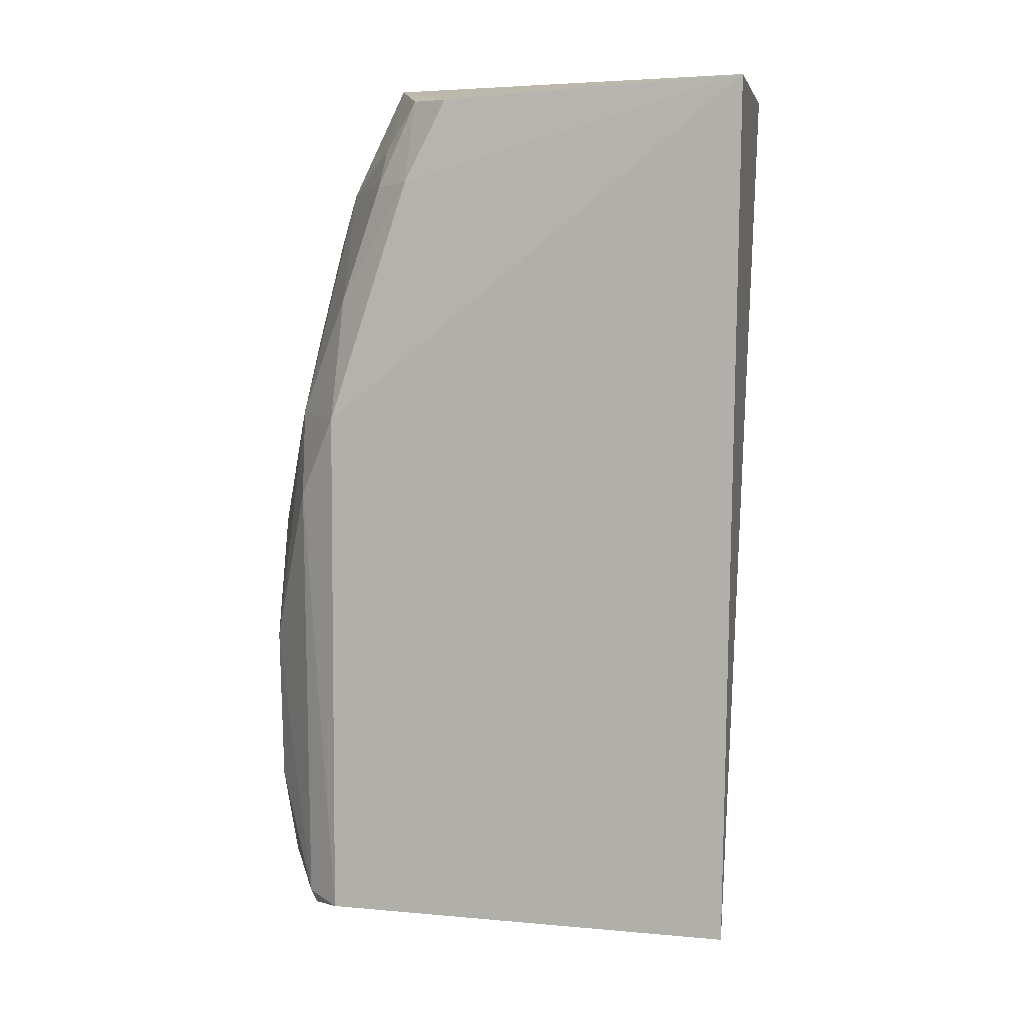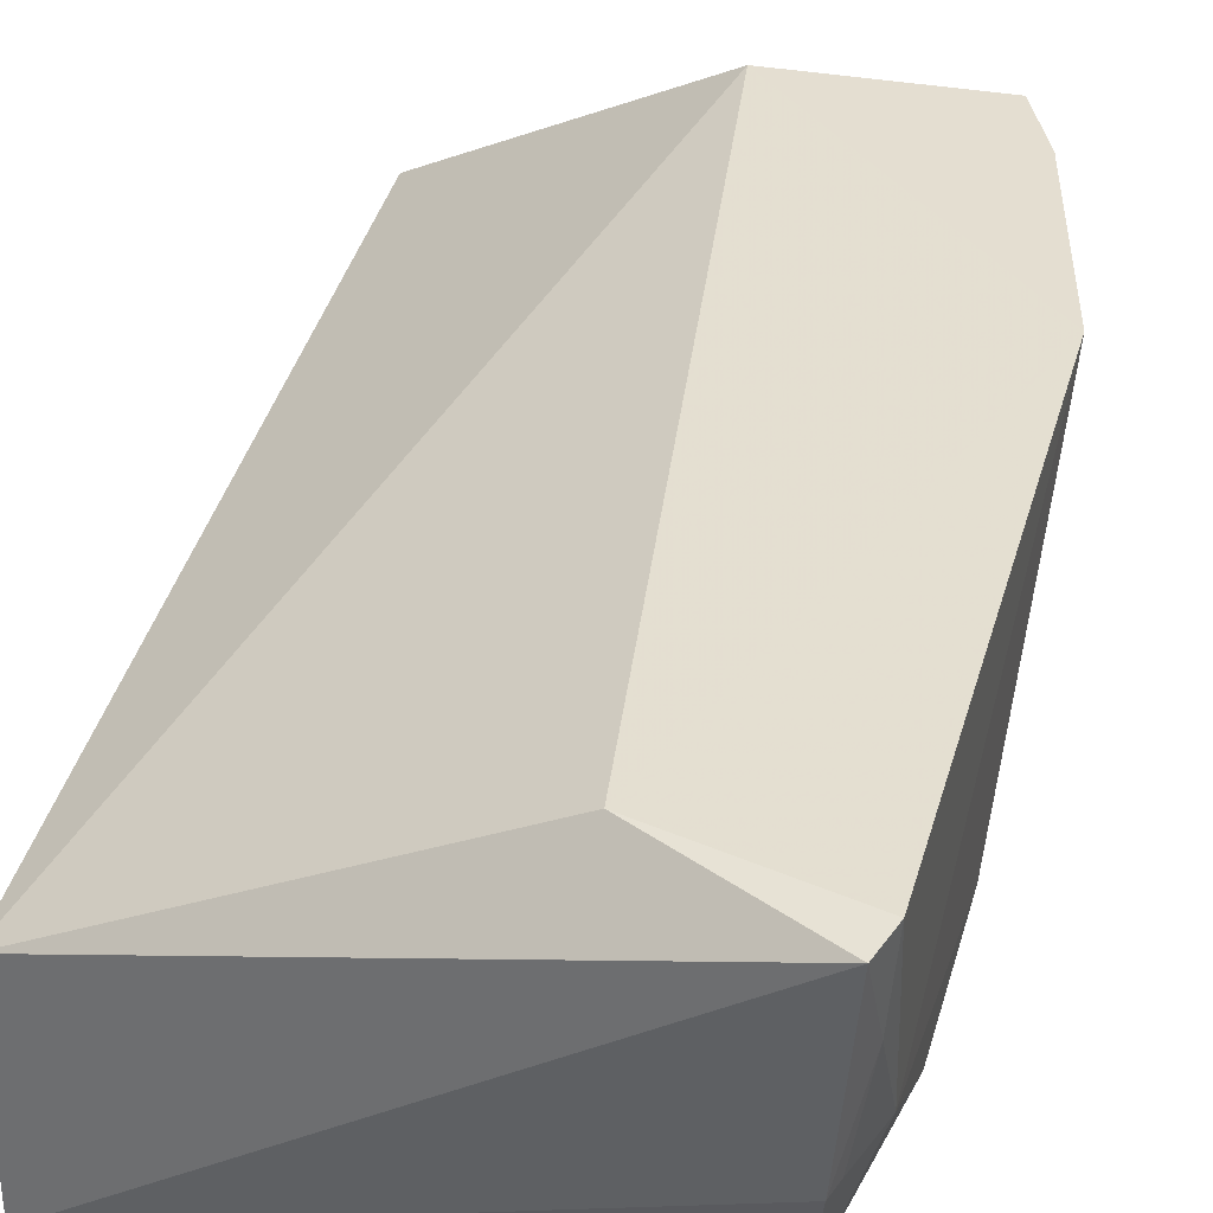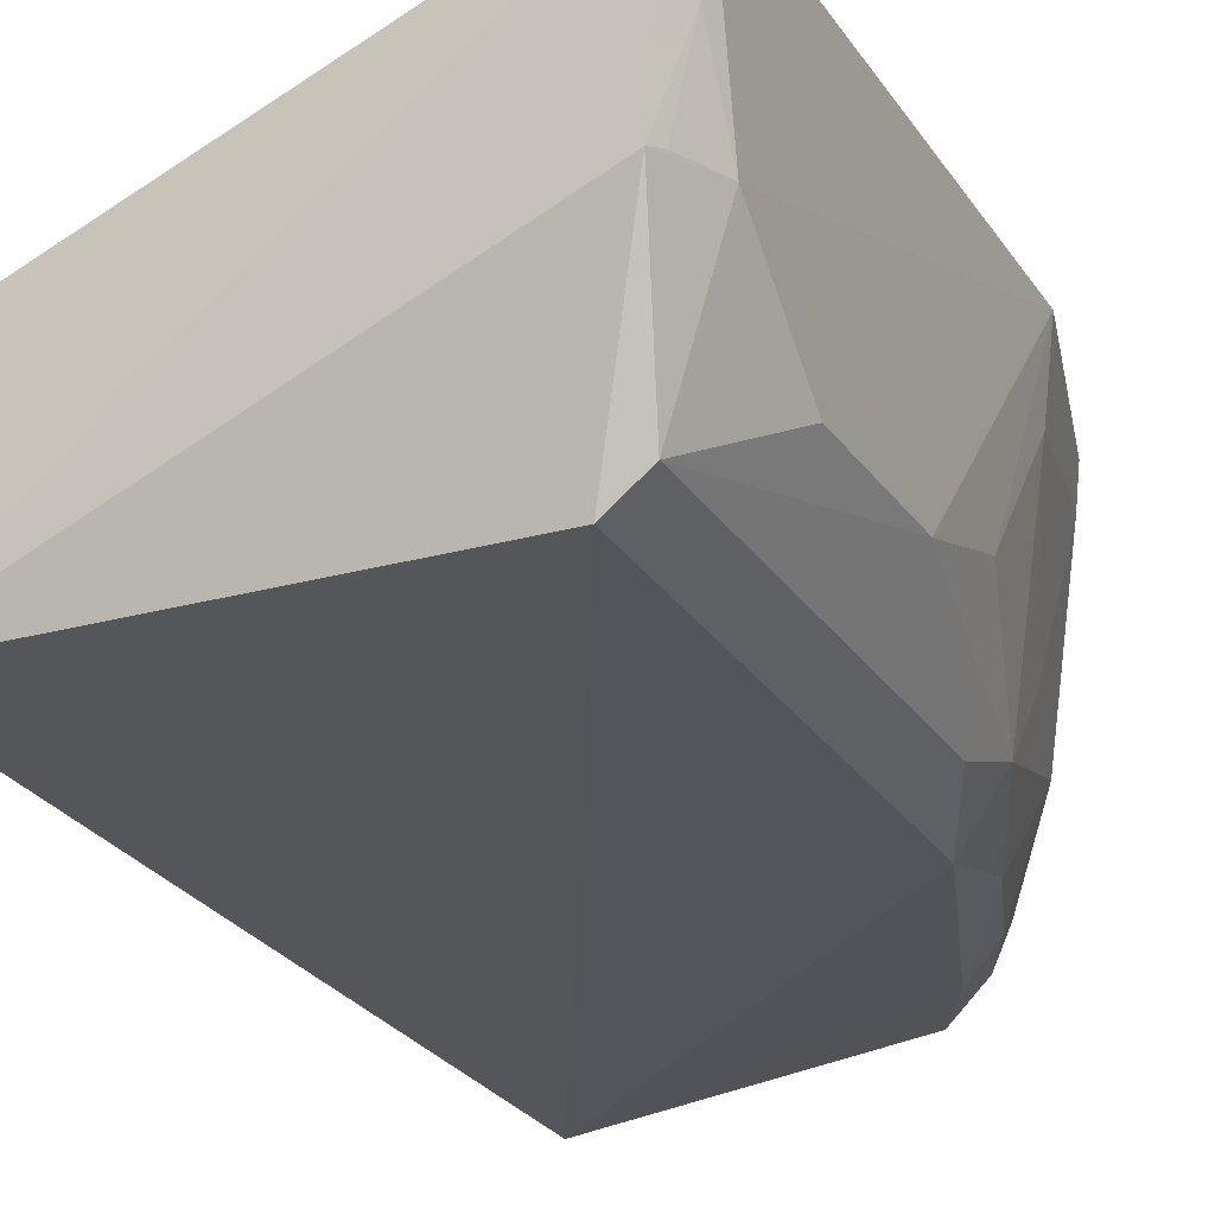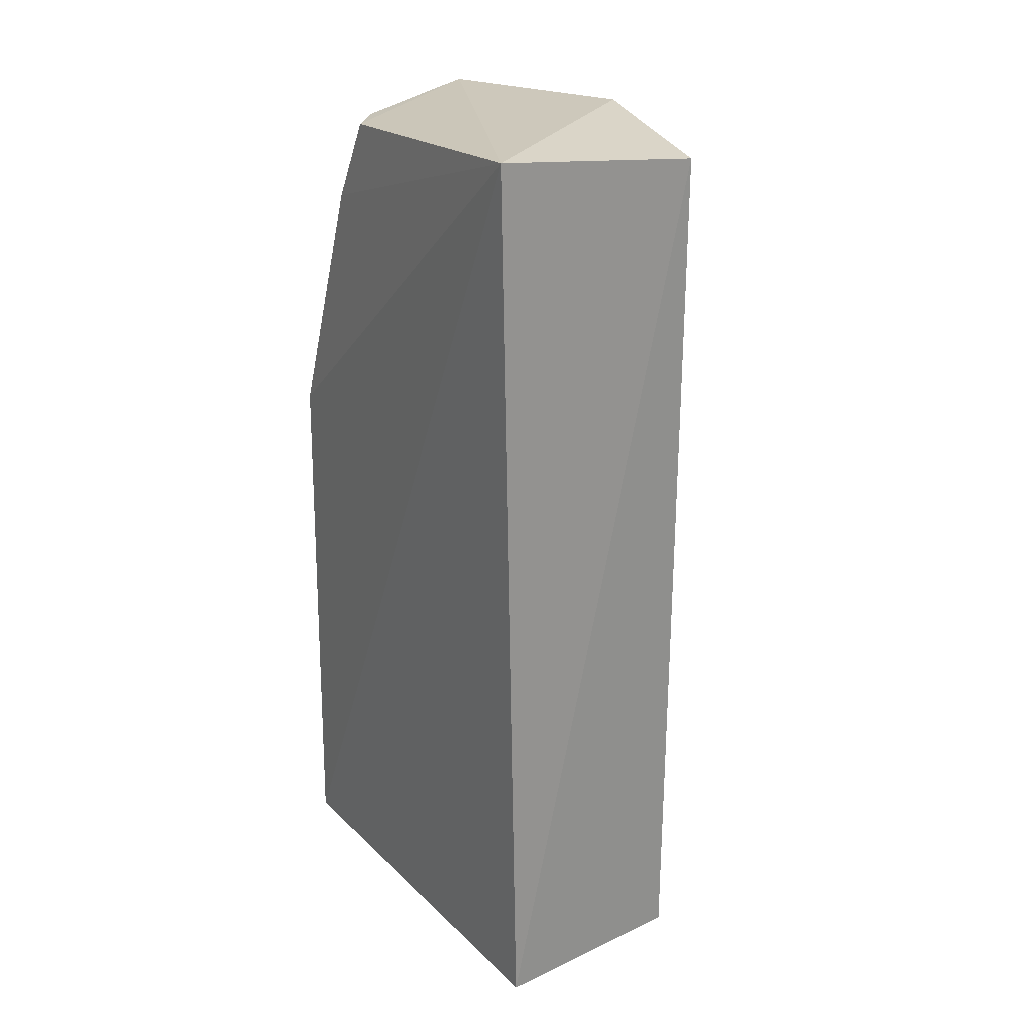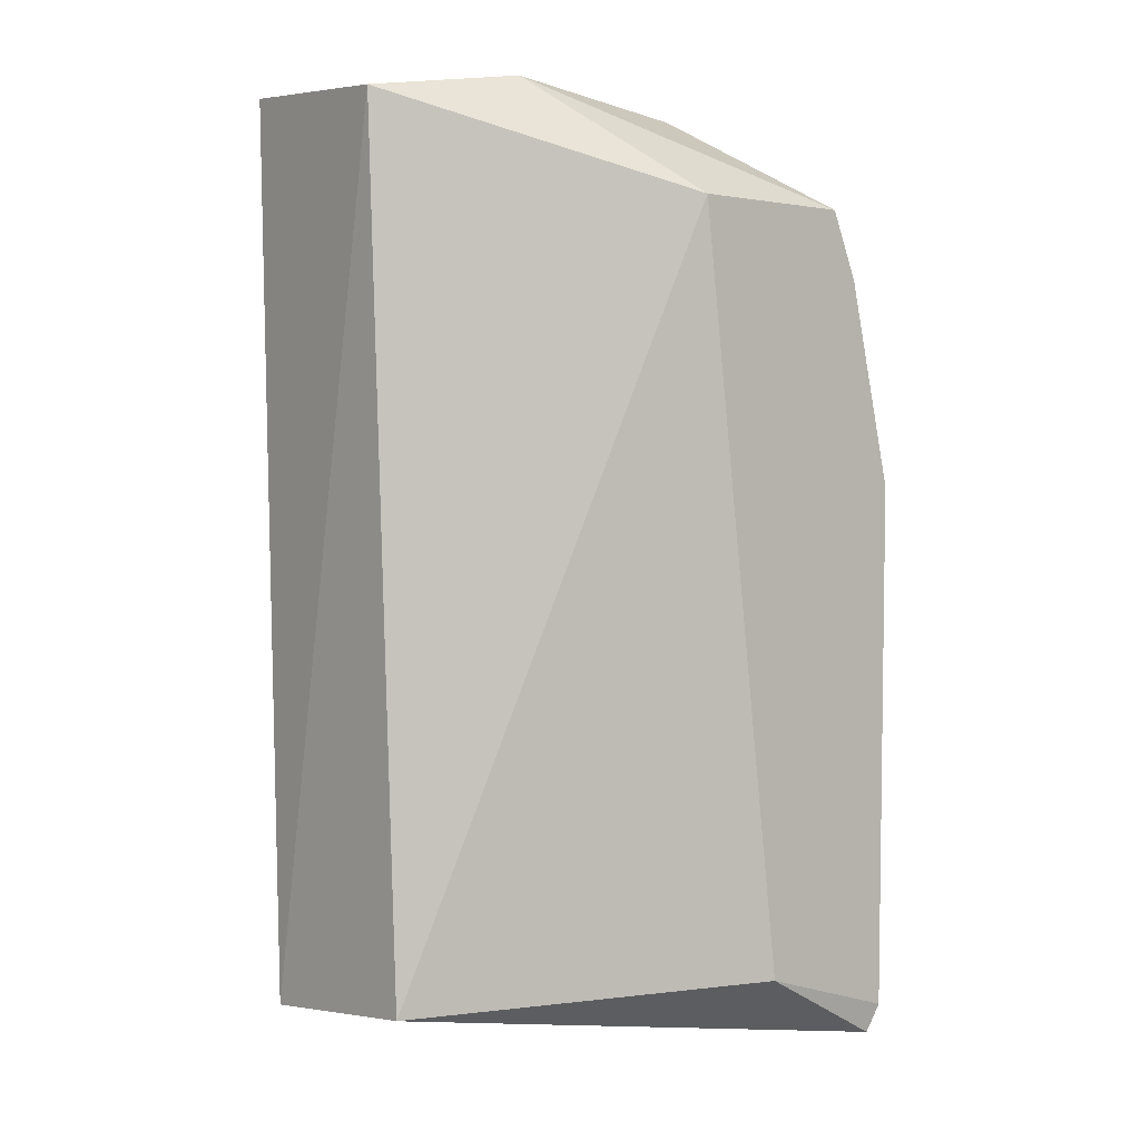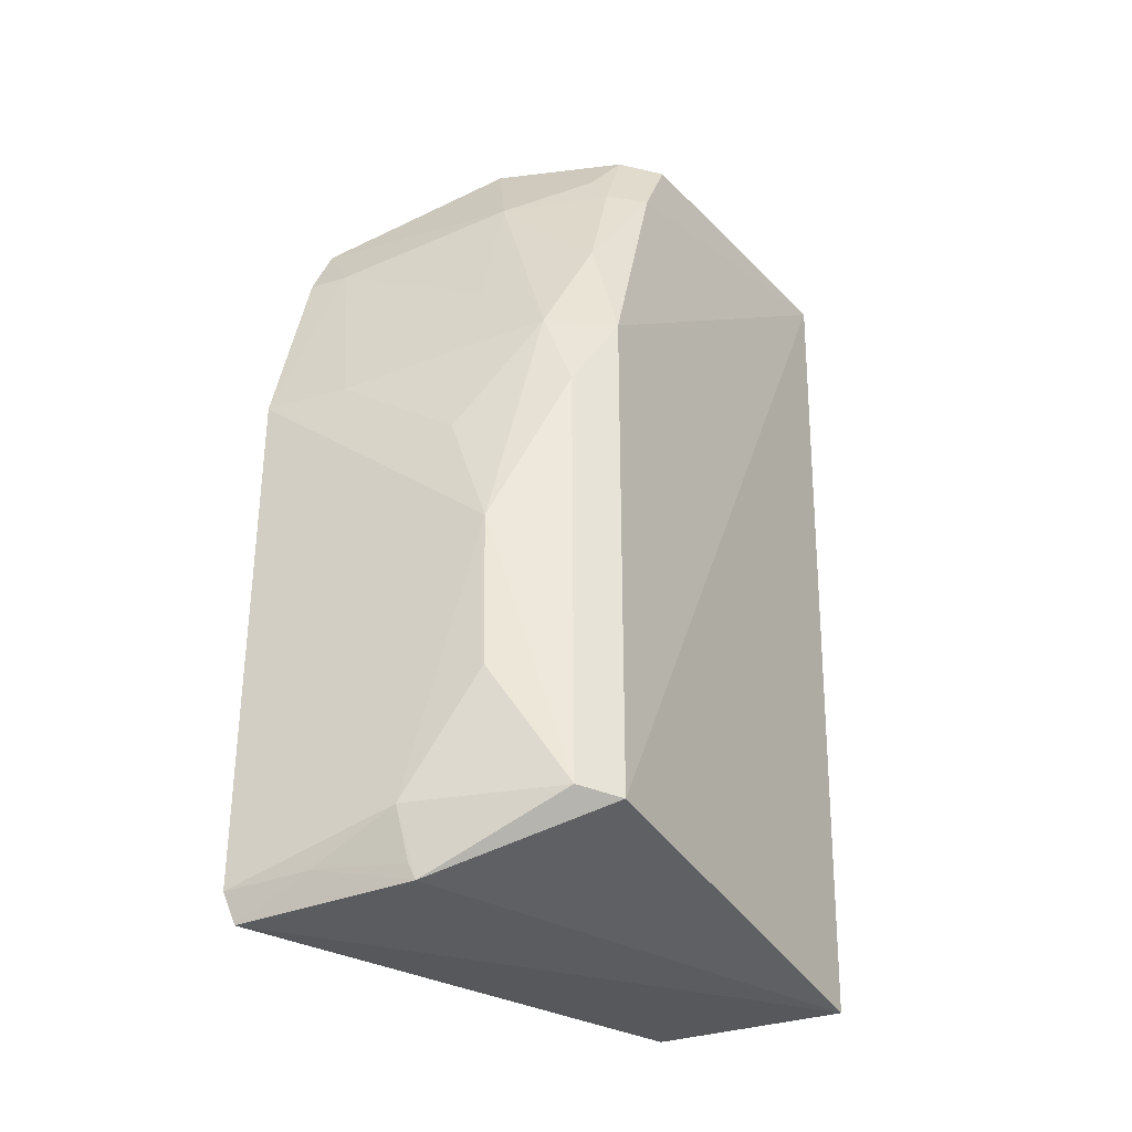
<metadata>
{"format":"obj","ext":"obj","renderer":"f3d","projection":"perspective","resolution":1024,"background":"white","views":[{"elev":8.9,"azim":-174.7,"up":"+Y"},{"elev":36.9,"azim":14.2,"up":"+Z"},{"elev":-23.7,"azim":24.3,"up":"+Z"},{"elev":23.1,"azim":-125.8,"up":"+Y"},{"elev":0.8,"azim":-42.8,"up":"+Y"},{"elev":-37.0,"azim":118.6,"up":"+Y"}]}
</metadata>
<code>
v 0.03726 0.01608 0.01284
v 0.03944 -0.009519 0.0129
v 0.03683 0.008417 0.002069
v 0.02349 0.01948 0.0009415
v 0.02353 -0.008548 0.007764
v 0.03412 0.0188 0.003269
v 0.03973 0.007332 0.0129
v 0.03143 0.01599 0.01282
v 0.03694 -0.008432 0.00206
v 0.03663 0.01574 0.006362
v 0.033 0.01879 0.002153
v 0.02781 0.01969 0.008378
v 0.03445 -0.008098 0.01285
v 0.0386 -0.01023 0.007352
v 0.0237 -0.009026 0.001654
v 0.0351 0.01932 0.007456
v 0.03656 0.0123 0.003081
v 0.03805 0.0139 0.0116
v 0.03431 0.01621 0.002151
v 0.02279 0.01888 0.007381
v 0.03908 -0.01042 0.0127
v 0.03936 0.0004254 0.005102
v 0.03515 0.0172 0.003844
v 0.03818 0.01391 0.01286
v 0.03808 0.00848 0.003981
v 0.03533 0.01602 0.00316
v 0.03923 -0.009459 0.01027
v 0.03934 -0.00825 0.007594
v 0.03802 0.005771 0.003045
v 0.03943 0.007296 0.01027
v 0.03792 0.01085 0.006341
v 0.03879 -0.009785 0.007491
v 0.03795 -0.008236 0.003034
v 0.03924 0.004342 0.006404
v 0.03926 -0.004601 0.005062
f 9 4 3
f 12 8 1
f 13 8 5
f 13 2 7
f 13 7 8
f 15 4 9
f 15 9 14
f 16 1 10
f 16 12 1
f 16 4 12
f 16 11 4
f 16 6 11
f 18 10 1
f 19 3 4
f 19 4 11
f 19 17 3
f 19 11 6
f 20 12 4
f 20 5 8
f 20 8 12
f 20 15 5
f 20 4 15
f 21 13 5
f 21 2 13
f 21 15 14
f 21 5 15
f 23 16 10
f 23 6 16
f 24 18 1
f 24 7 18
f 24 8 7
f 24 1 8
f 25 17 10
f 25 3 17
f 26 19 6
f 26 17 19
f 26 6 23
f 26 23 10
f 26 10 17
f 27 21 14
f 27 2 21
f 28 22 7
f 28 7 2
f 28 2 27
f 29 9 3
f 29 25 22
f 29 3 25
f 30 18 7
f 31 25 10
f 31 10 18
f 31 30 25
f 31 18 30
f 32 28 27
f 32 27 14
f 32 14 28
f 33 28 14
f 33 14 9
f 33 29 22
f 33 9 29
f 34 30 7
f 34 7 22
f 34 22 25
f 34 25 30
f 35 33 22
f 35 22 28
f 35 28 33

</code>
